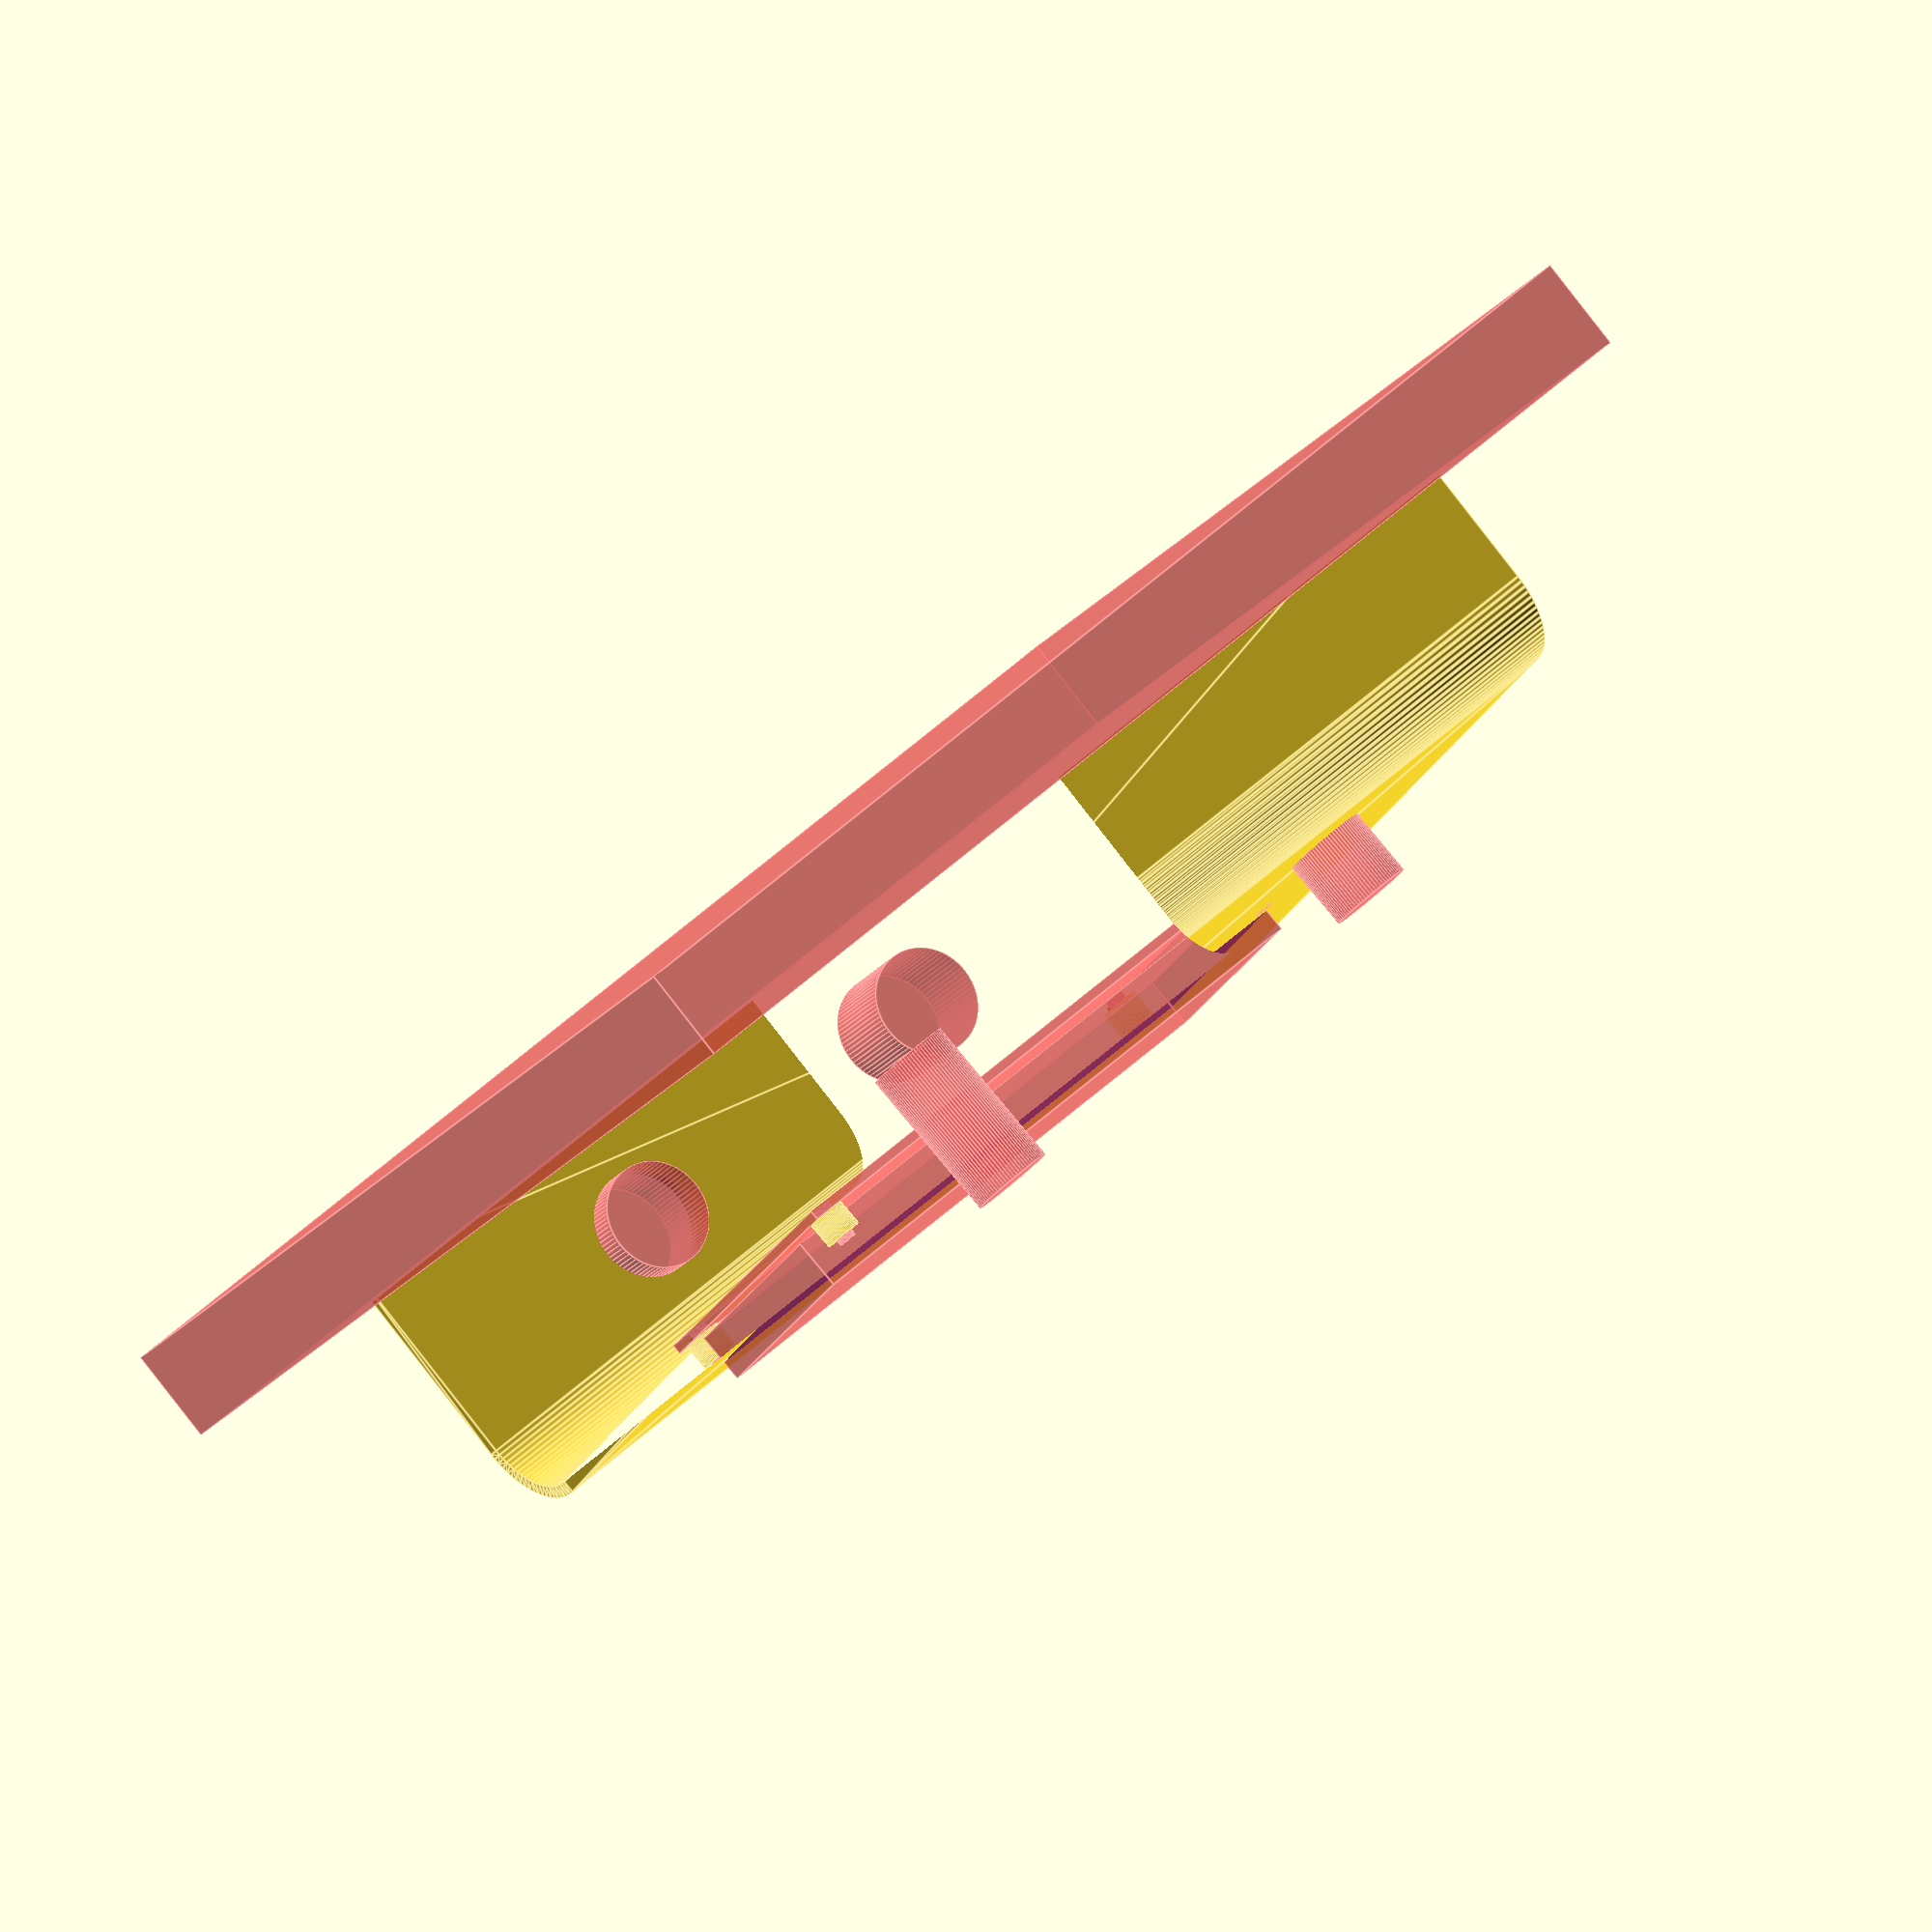
<openscad>
$fn = 80;

wallThickness = 2.0;

edgeRad = 10;
base    = 150;
minH    = 35;

width   = 150;

center  = true;
upper   = true;
lower   = false;
all     = false;

slope = atan2(edgeRad, base);


module 
shap(){
    hull() {
        translate([edgeRad, edgeRad, 0])
            circle(r = edgeRad);
        translate([0, base-edgeRad, 0])
            circle(r = edgeRad);
    }
    polygon(points=[[0, edgeRad],
                     [-edgeRad, base-edgeRad],
                     [0, base],
                     [minH, base],
                     [minH, 0],
                     [edgeRad, 0]]);
}


module
pedal_center(withLCD, withMIDI) {
difference() {
    union() {   
        // Carcassa
        translate([0, 0, minH])
            rotate([90, 90, 0])
                linear_extrude(height = width)
                    difference() {
                        offset(r = wallThickness)
                            shap();
                        shap();
                    }
        if(withLCD) {
            // Supporto viti LCD
            translate([74, -28.5, 40-4])
                rotate([0, -slope, 0])
                    difference() {
                        union() {
                            translate([0, 0, 0])
                                cylinder(d = 6, h = 5);
                            translate([0, -93, 0])
                                cylinder(d = 6, h = 5);
                            translate([54, 0, 0])
                                cylinder(d = 6, h = 5);
                            translate([54, -93, 0])
                                cylinder(d = 6, h = 5);
                        }
                        // Fori viti LCD                
                        #union() {
                            translate([0, 0, -0.5])
                                cylinder(d = 3, h = 6.5);
                            translate([0, -93, -0.5])
                                cylinder(d = 3, h = 6.5);
                            translate([54, 0, -0.5])
                                cylinder(d = 3, h = 6.5);
                            translate([54, -93, -0.5])
                                cylinder(d = 3, h = 6.5);
                        }
                    }
        }
    }
    #union() {
        if(withLCD) {
            // Scasso LCD
            color([0, 0, 1])
            translate([80, -125, 38])
                rotate([0, -slope, 0])
                    cube([42, 100, 8]);
            translate([71, -125, 35])
                rotate([0, -slope, 0])
                    cube([60, 100, 1.5]);
        }
        if(withMIDI) {
            // Scasso MIDI In
            translate([145, -45, 22])
                rotate([0, 90, 0])
                cylinder(r = 8.5, h = 15);
            // Scasso MIDI Out
            translate([145, -105, 22])
                rotate([0, 90, 0])
                cylinder(r = 8.5, h = 15);
                
        }
        // Scasso pulsante 1
        translate([35, -35, 25])
            rotate([0, -slope, 0])
                cylinder(d = 13, h = 25);
        // Scasso pulsante 2
        translate([35, -115, 25])
            rotate([0, -slope, 0])
                cylinder(d = 13, h = 25);
        }
    }
}


if (upper && center) {
    difference() {
        pedal_center(true, true);
        #translate([-25, -175, -9.5])
            cube([200, 200, 15]);
    }
}


if (upper && !center) {
    difference() {
        pedal_center(false, false);
        #translate([-25, -175, -9.5])
            cube([200, 200, 15]);
    }
}

if (lower) {
    intersection() {
        pedal_center(false, false);
        #translate([-25, -175, -9.5])
            cube([200, 200, 15]);
    }
}

if(all) {
    union() {
        pedal_center(true, true);
        translate([0, -width, 0])
            pedal_center(false, false);
        translate([0, width, 0])
            pedal_center(false, false);
    }
}
</openscad>
<views>
elev=89.0 azim=299.8 roll=218.0 proj=o view=edges
</views>
